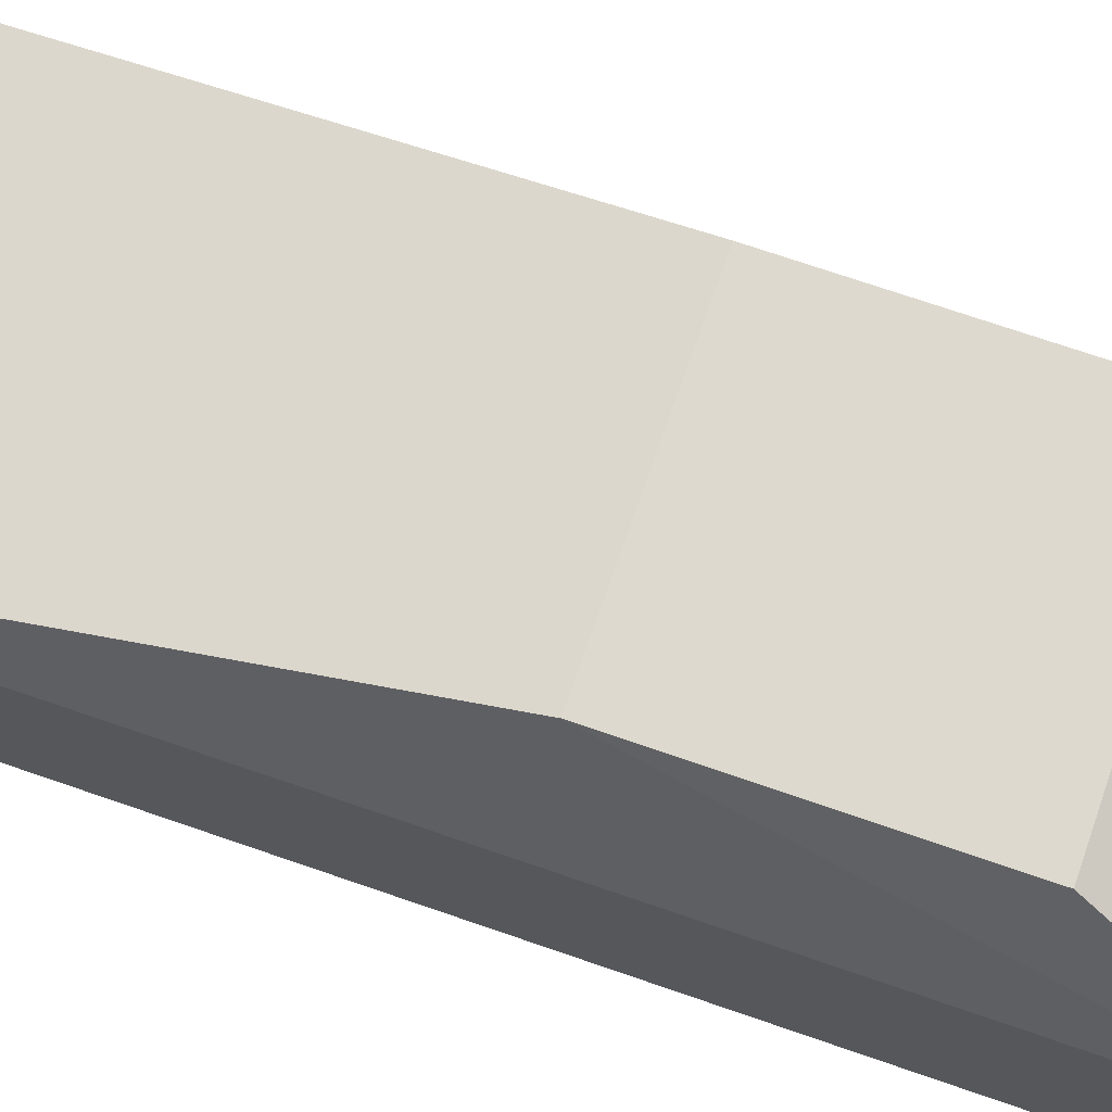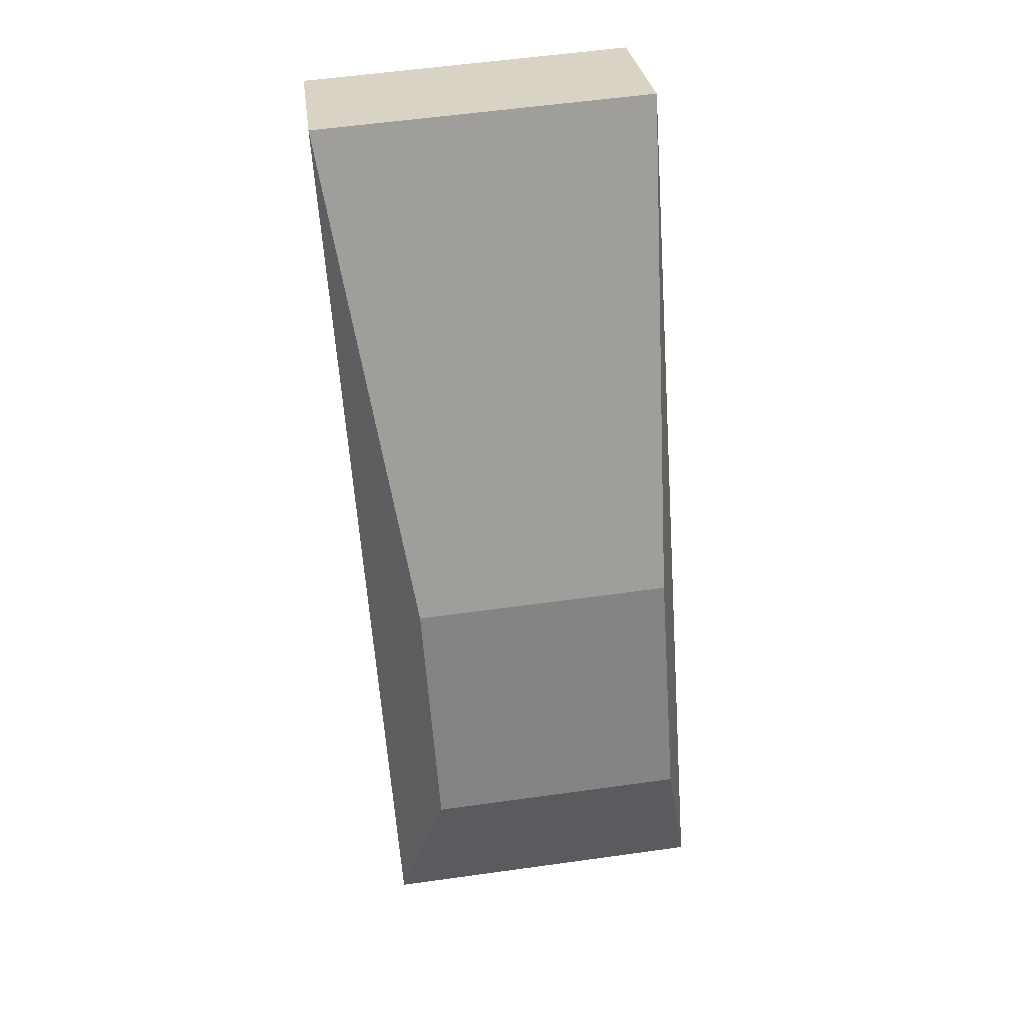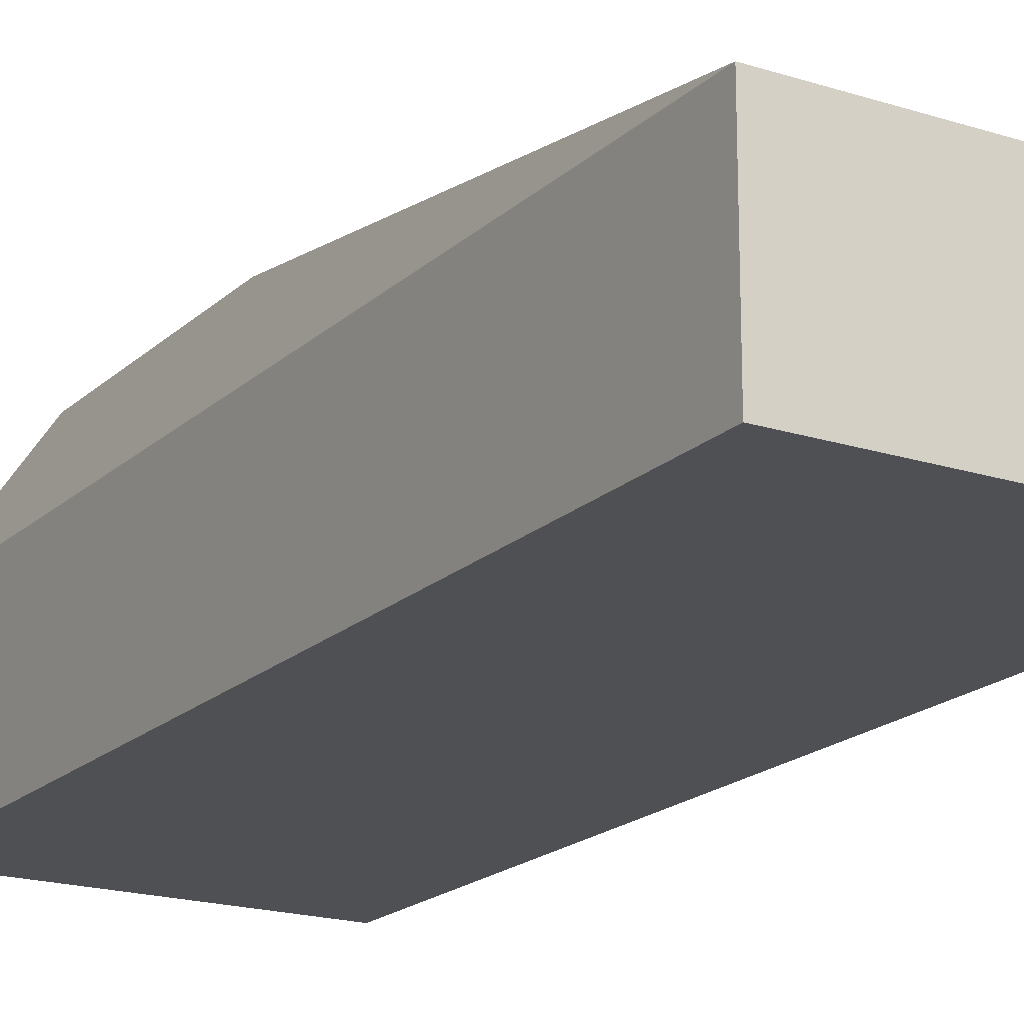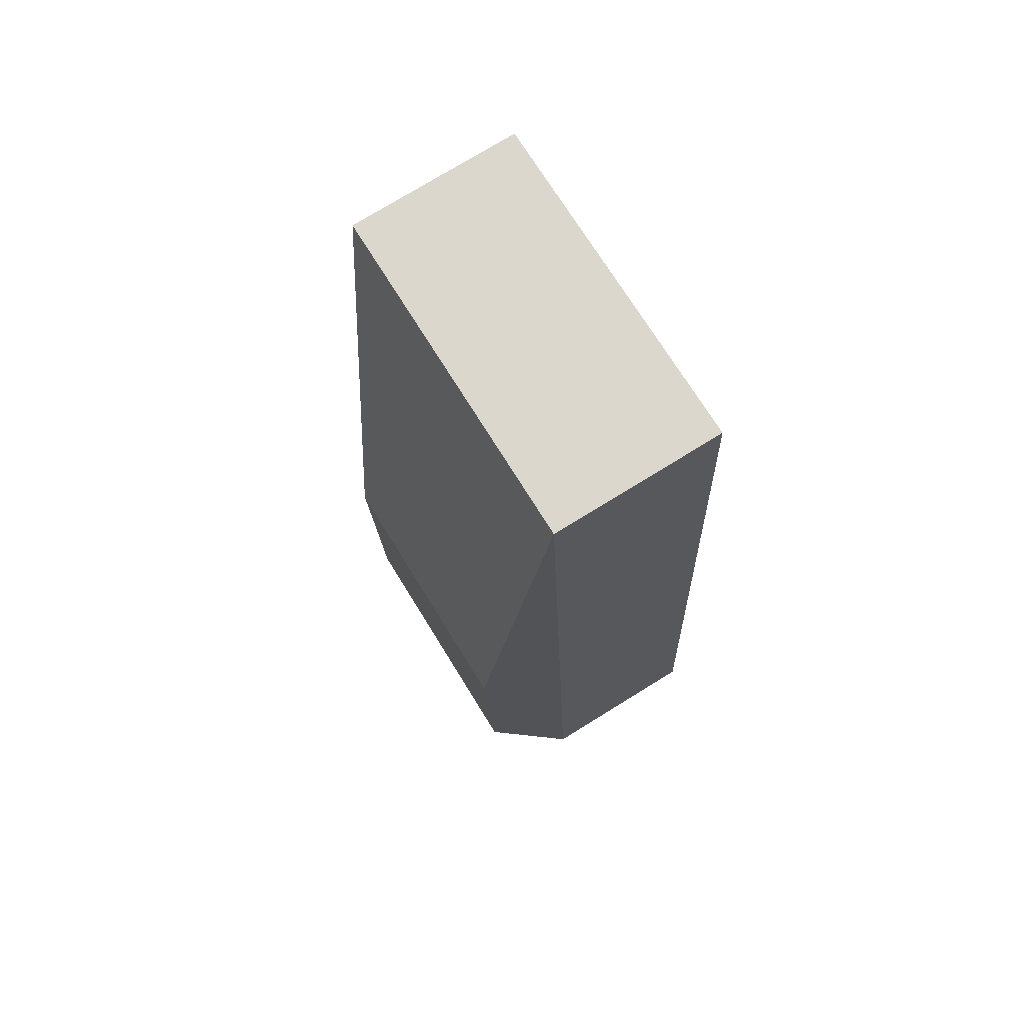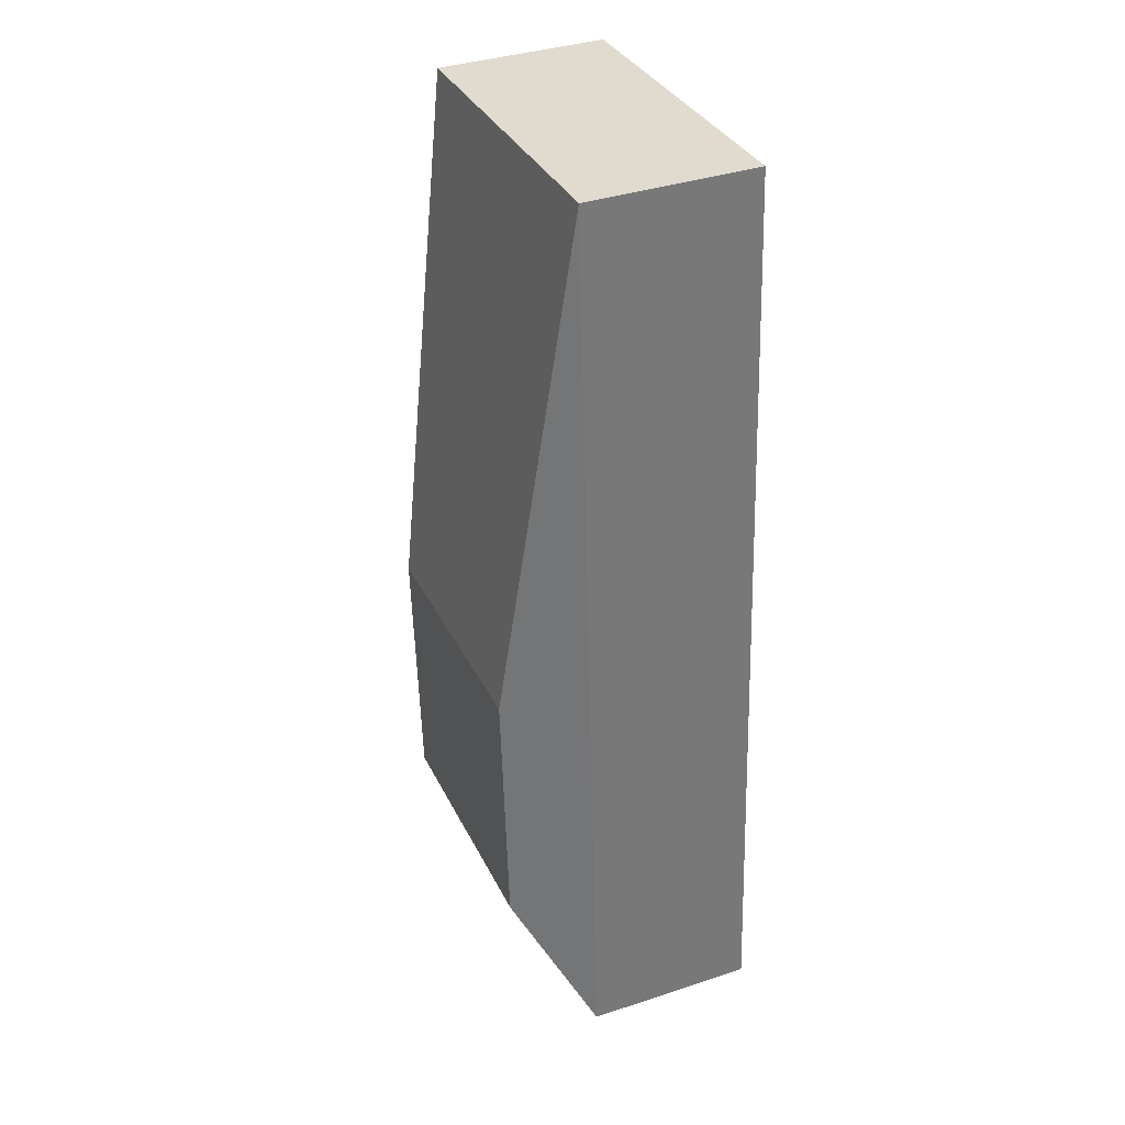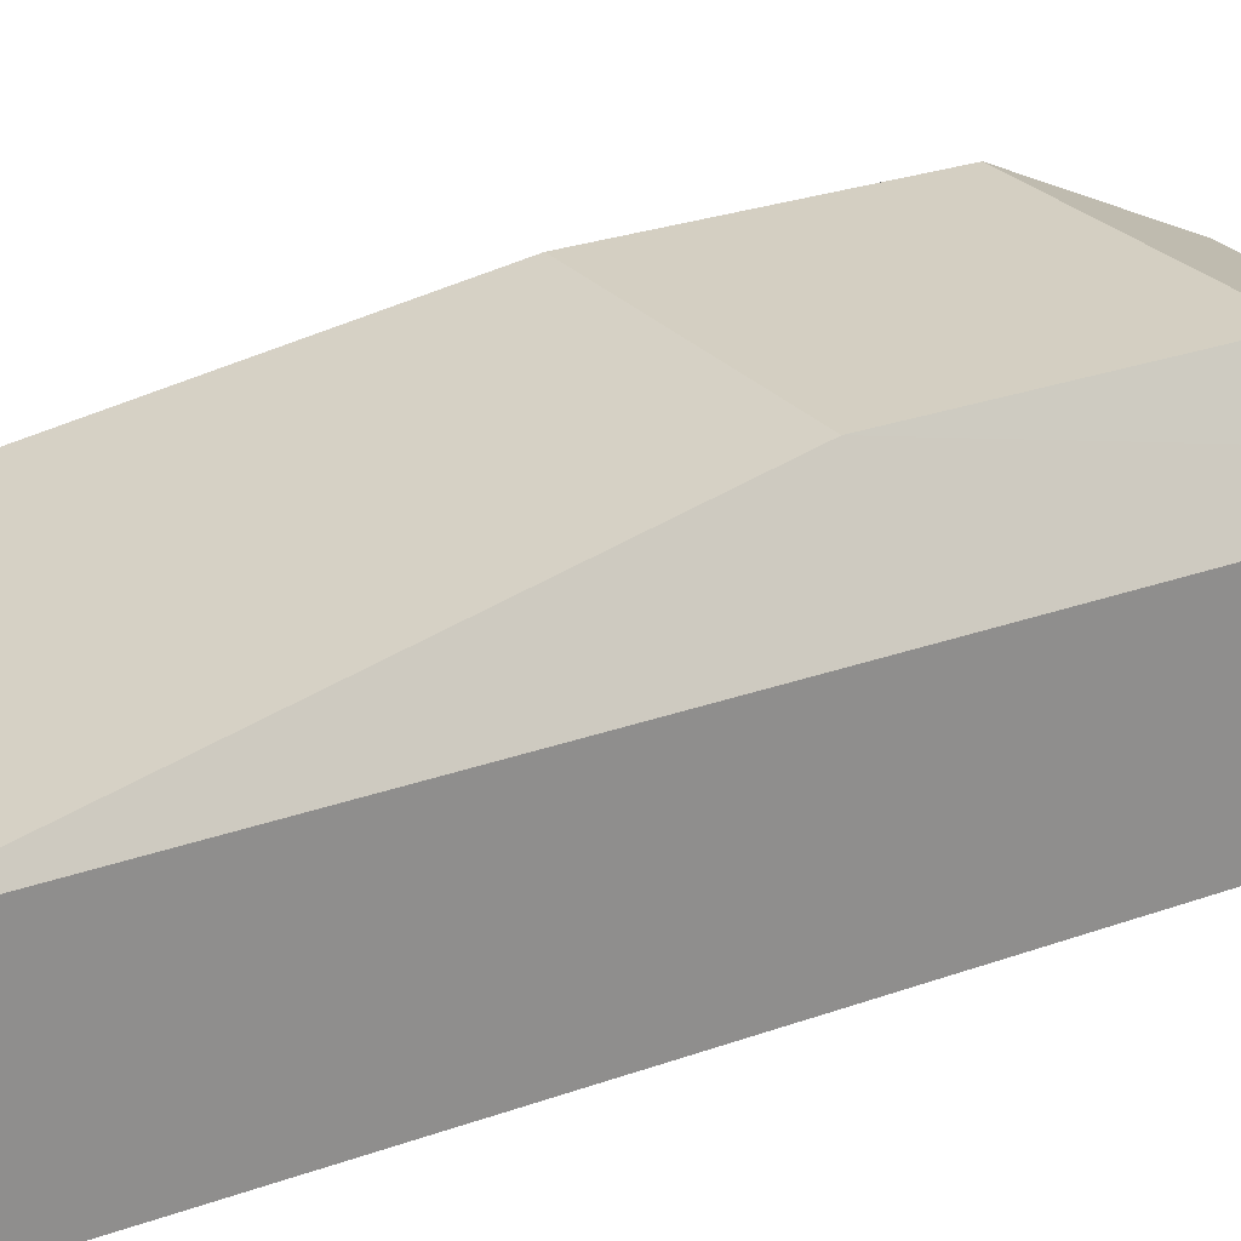
<metadata>
{"format":"obj","ext":"obj","renderer":"f3d","projection":"perspective","resolution":1024,"background":"white","views":[{"elev":71.4,"azim":113.1,"up":"+Y"},{"elev":29.0,"azim":172.9,"up":"+Z"},{"elev":-18.9,"azim":-27.3,"up":"+Y"},{"elev":76.0,"azim":-121.6,"up":"+Z"},{"elev":37.8,"azim":-112.7,"up":"+Z"},{"elev":25.4,"azim":63.5,"up":"+Y"}]}
</metadata>
<code>
o leg_L_立方体.002
v 0.2592 -1 0.6132
v 0.2592 -0.8005 0.6132
v 0.1823 -1 -0.4867
v 0.1823 -0.7977 -0.4867
v 0.6576 -1 0.5853
v 0.6576 -0.8005 0.5853
v 0.5807 -1 -0.5146
v 0.5807 -0.7977 -0.5146
v 0.2463 -0.7014 0.01075
v 0.5537 -0.7014 -0.01075
v 0.2253 -0.7014 -0.2894
v 0.5327 -0.7014 -0.3109
f 8 10 6
f 10 2 6
f 3 2 4
f 10 11 9
f 4 9 11
f 8 3 4
f 5 3 7
f 4 12 8
f 7 6 5
f 6 1 5
f 8 12 10
f 10 9 2
f 3 1 2
f 10 12 11
f 4 2 9
f 8 7 3
f 5 1 3
f 4 11 12
f 7 8 6
f 6 2 1

</code>
